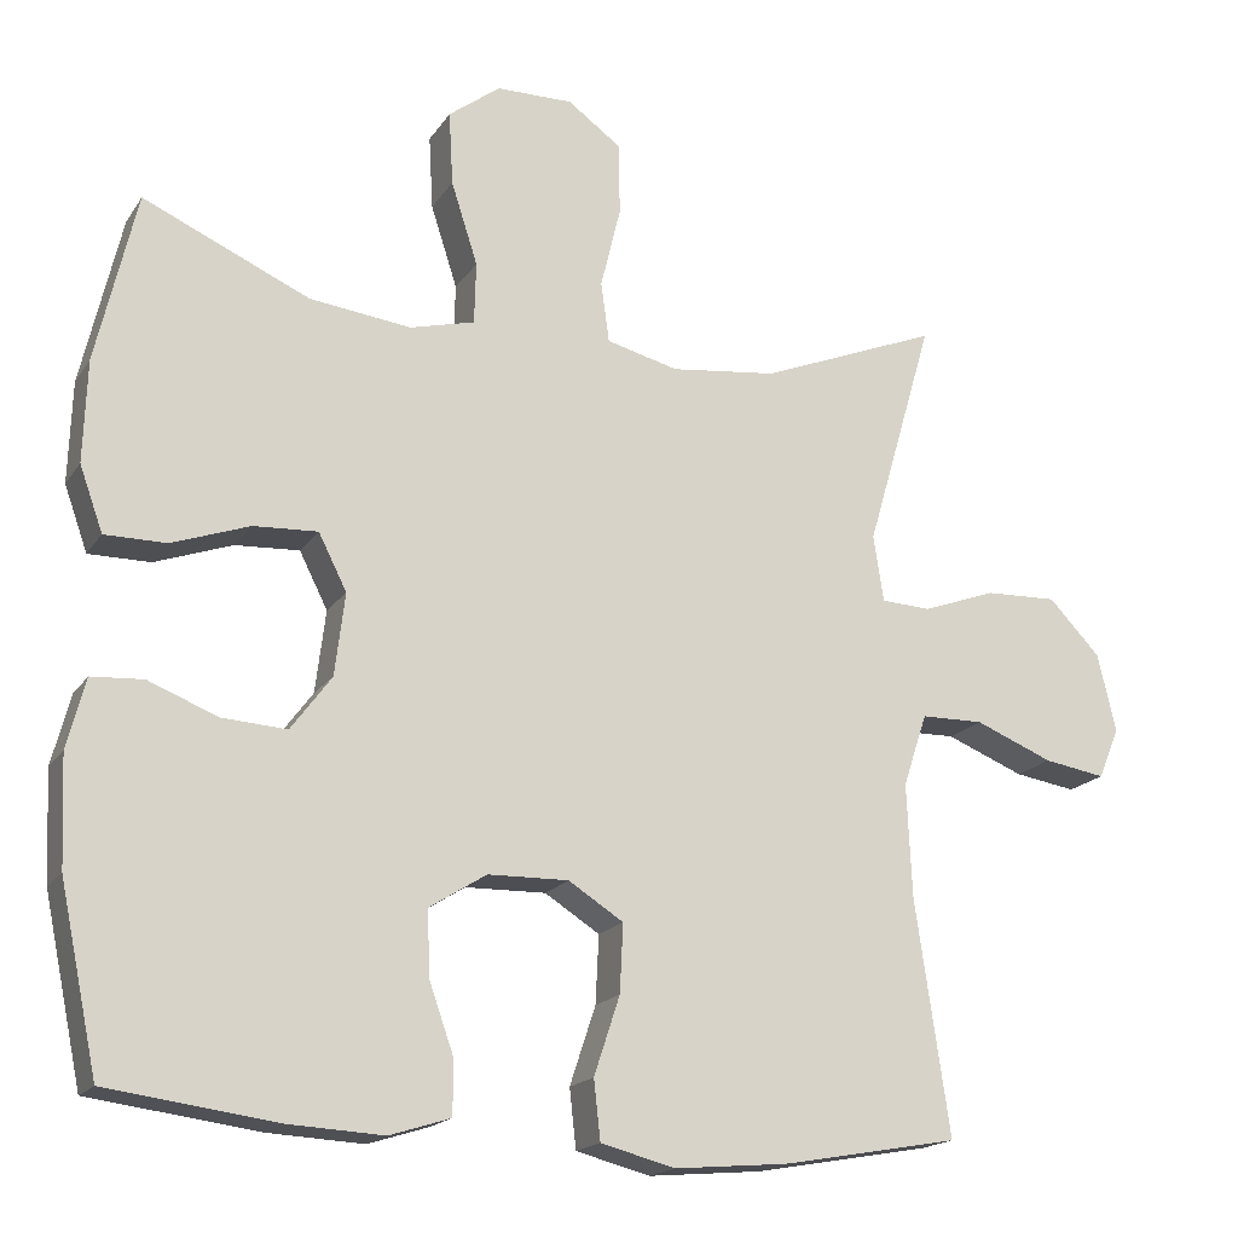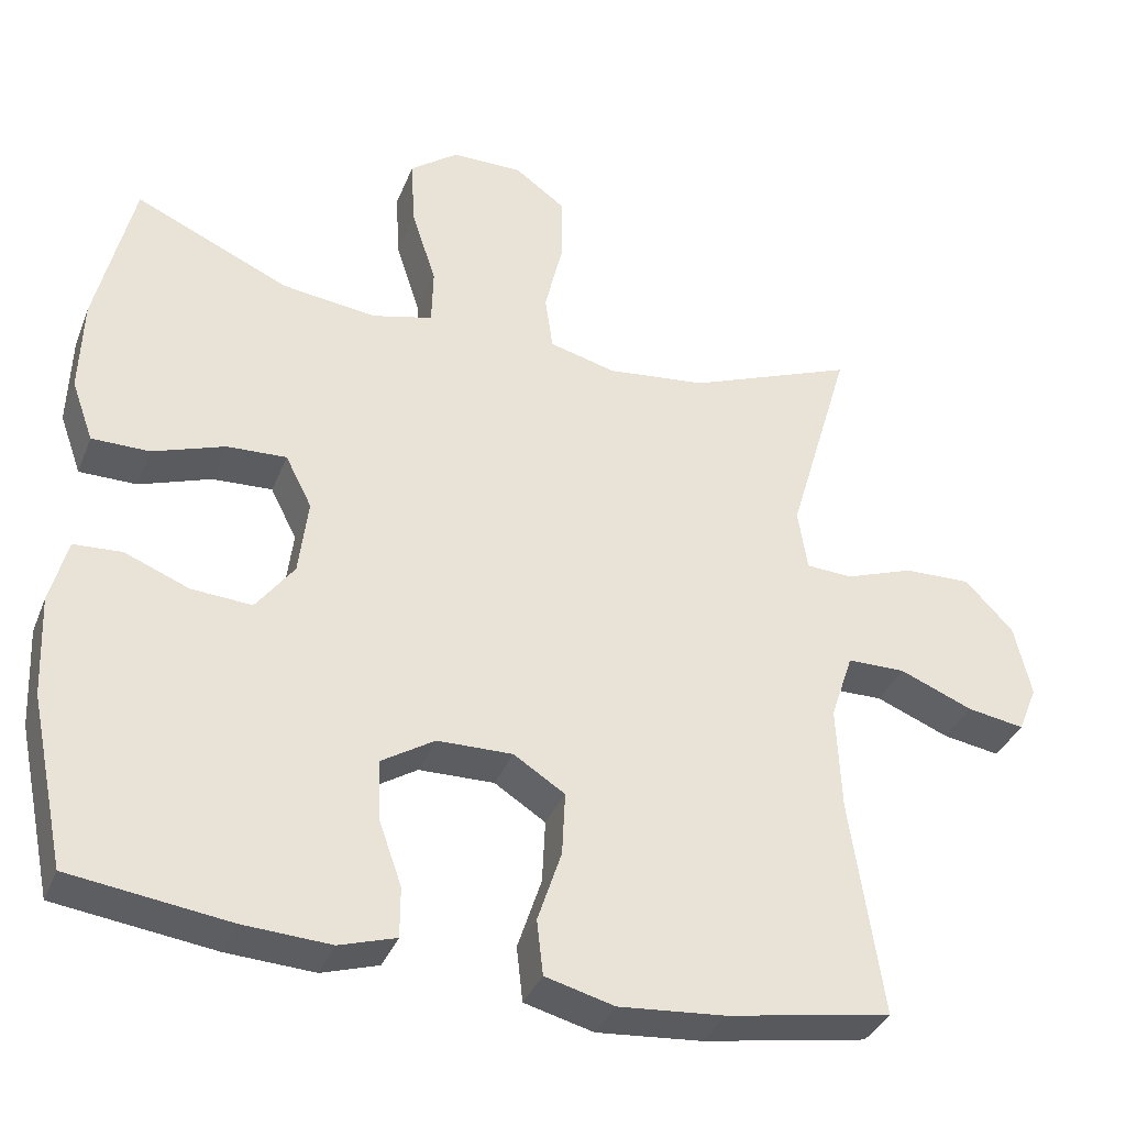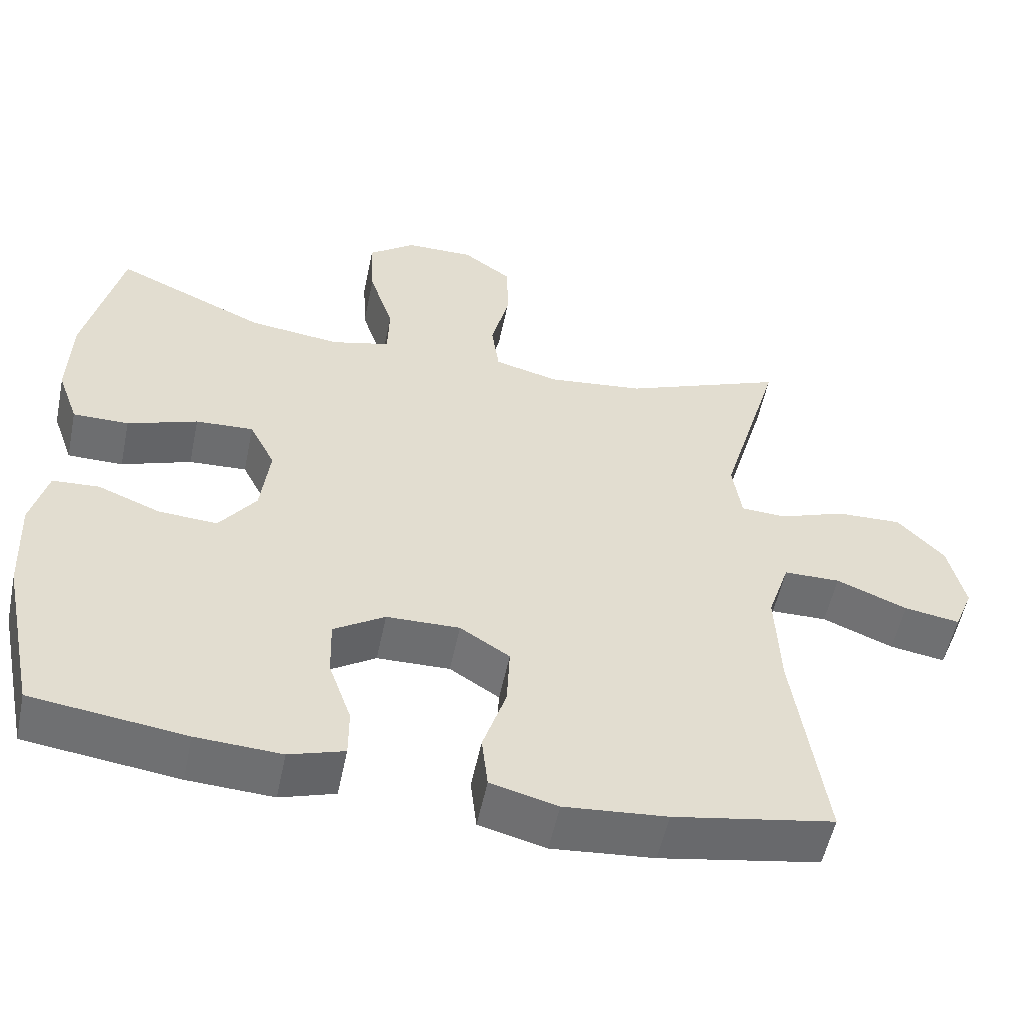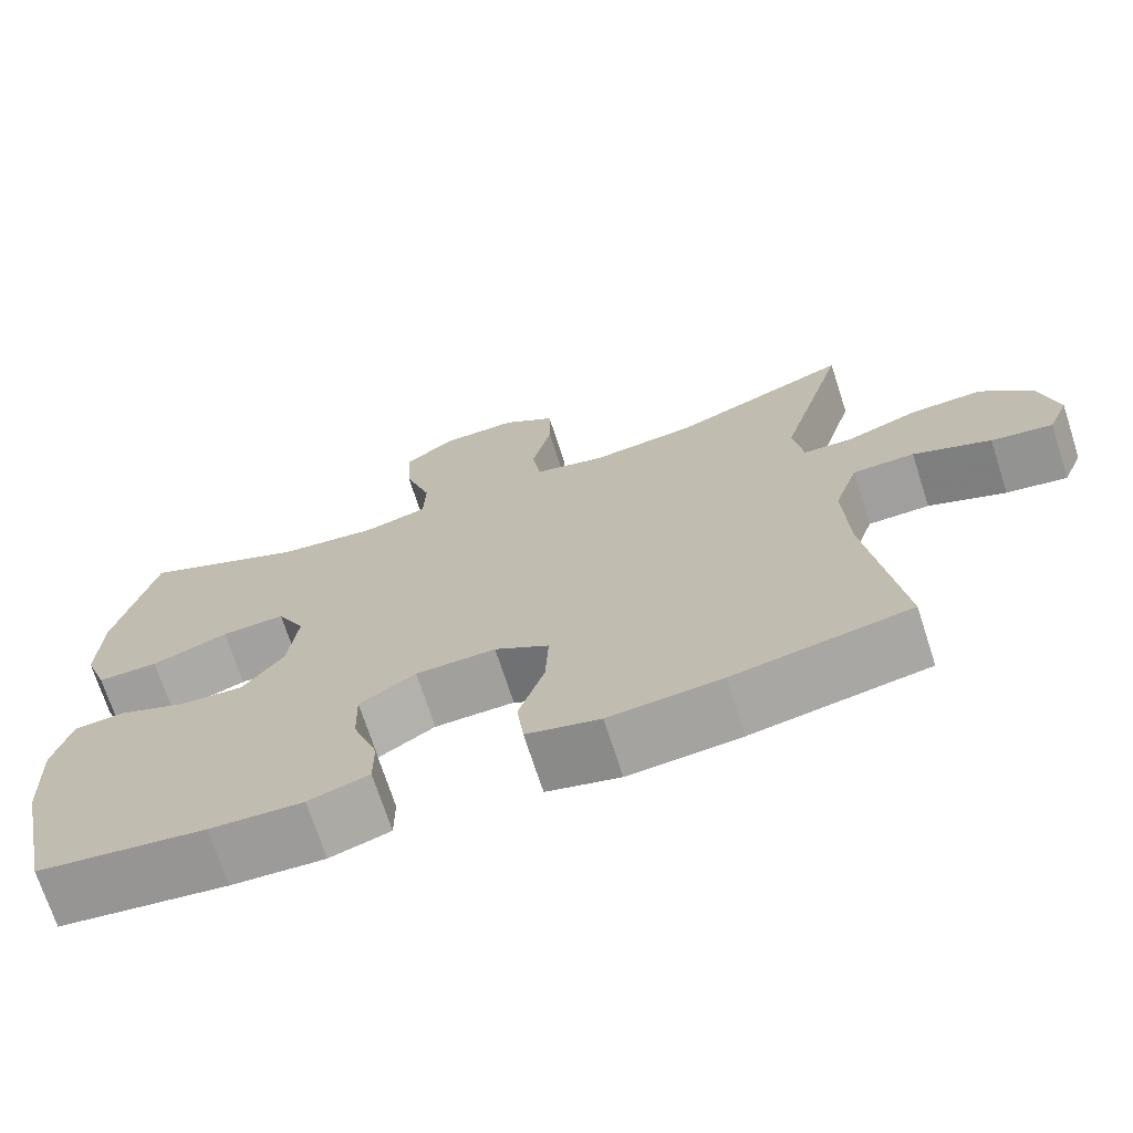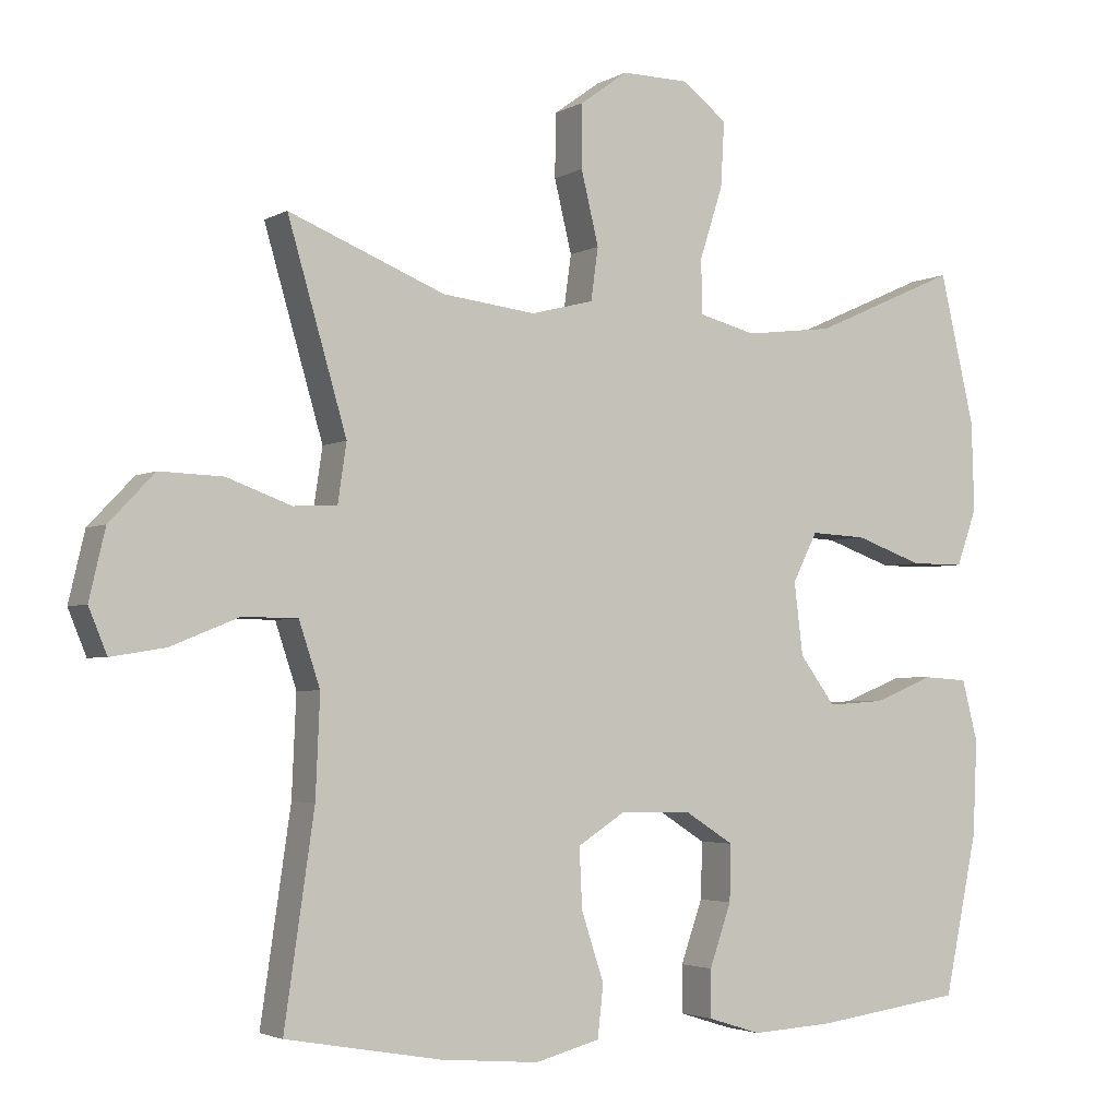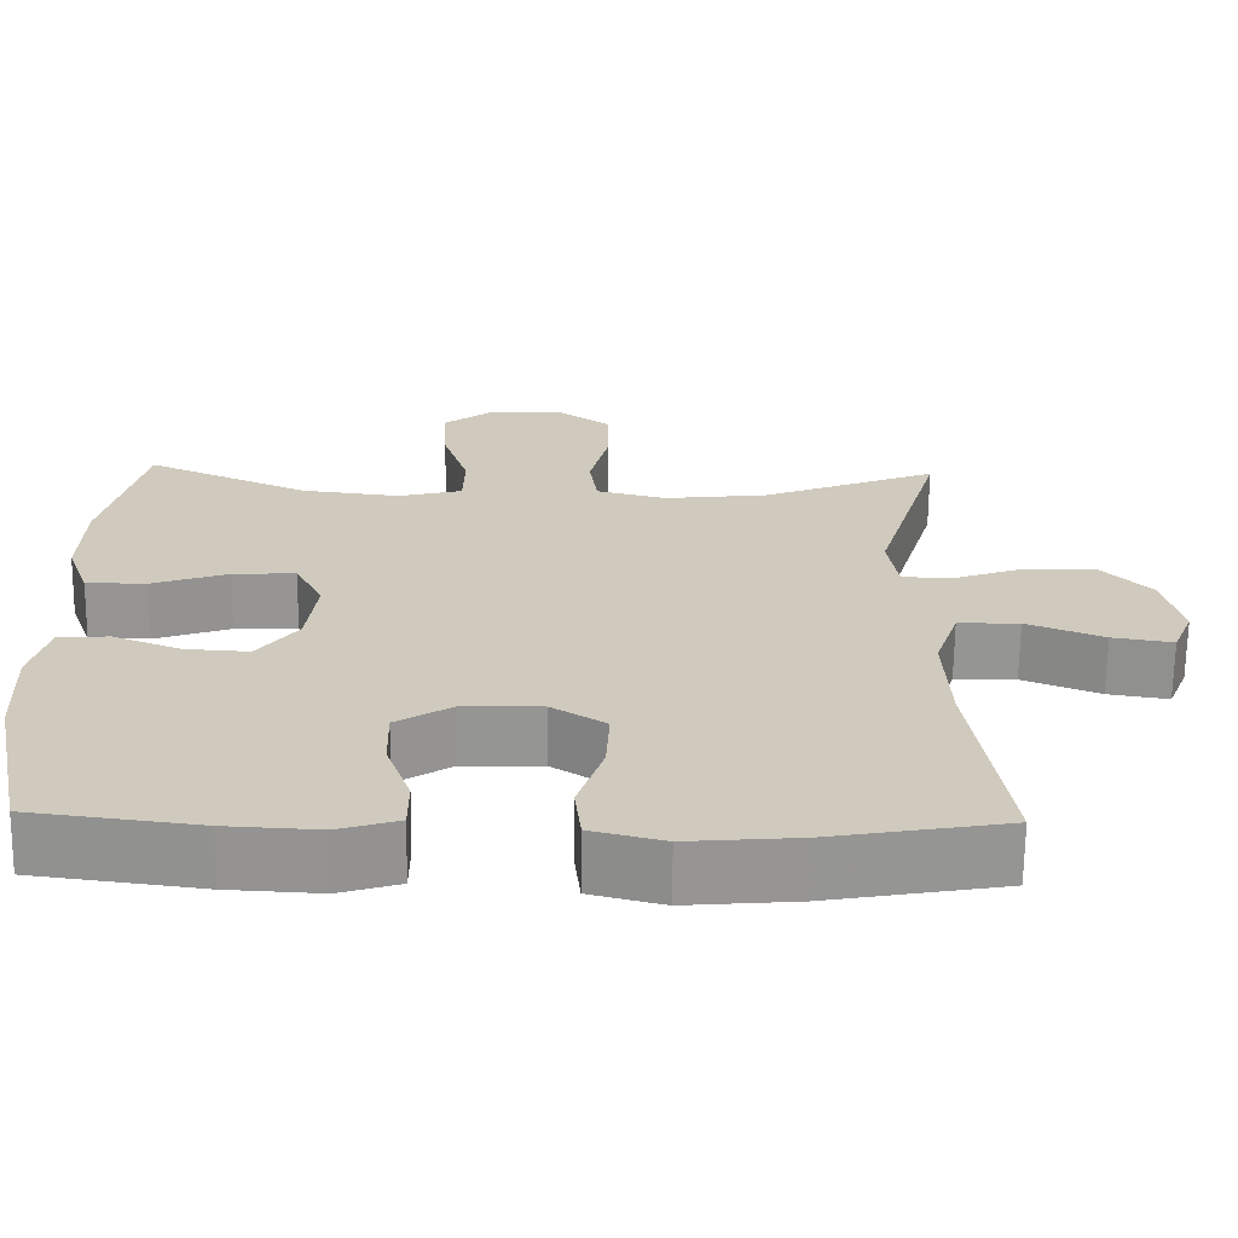
<metadata>
{"format":"obj","ext":"obj","renderer":"f3d","projection":"perspective","resolution":1024,"background":"white","views":[{"elev":-17.8,"azim":-23.2,"up":"+Z"},{"elev":-36.1,"azim":-20.1,"up":"+Z"},{"elev":-54.3,"azim":-11.7,"up":"+Z"},{"elev":-71.1,"azim":17.9,"up":"+Z"},{"elev":-3.1,"azim":150.2,"up":"+Z"},{"elev":-67.2,"azim":-0.7,"up":"+Z"}]}
</metadata>
<code>
v -0.5 0.07 -0.5
v -0.546 0.07 -0.281
v -0.552 0.07 -0.15
v -0.53 0.07 -0.066
v -0.468 0.07 -0.062
v -0.385 0.07 -0.095
v -0.307 0.07 -0.1
v -0.258 0.07 -0.034
v -0.246 0.07 0.065
v -0.28 0.07 0.132
v -0.357 0.07 0.128
v -0.45 0.07 0.095
v -0.524 0.07 0.095
v -0.552 0.07 0.173
v -0.548 0.07 0.295
v -0.5 0.07 0.5
v -0.3 0.07 0.411
v -0.178 0.07 0.396
v -0.1 0.07 0.416
v -0.098 0.07 0.49
v -0.13 0.07 0.589
v -0.135 0.07 0.678
v -0.073 0.07 0.725
v 0.019 0.07 0.726
v 0.084 0.07 0.679
v 0.085 0.07 0.592
v 0.061 0.07 0.493
v 0.071 0.07 0.421
v 0.157 0.07 0.399
v 0.285 0.07 0.414
v 0.5 0.07 0.5
v 0.419 0.07 0.223
v 0.431 0.07 0.143
v 0.491 0.07 0.14
v 0.579 0.07 0.172
v 0.666 0.07 0.175
v 0.728 0.07 0.11
v 0.75 0.07 0.016
v 0.725 0.07 -0.045
v 0.651 0.07 -0.033
v 0.557 0.07 0.005
v 0.482 0.07 0.004
v 0.453 0.07 -0.083
v 0.459 0.07 -0.219
v 0.5 0.07 -0.5
v 0.287 0.07 -0.538
v 0.151 0.07 -0.55
v 0.062 0.07 -0.527
v 0.054 0.07 -0.456
v 0.085 0.07 -0.362
v 0.089 0.07 -0.28
v 0.023 0.07 -0.238
v -0.074 0.07 -0.24
v -0.142 0.07 -0.283
v -0.14 0.07 -0.36
v -0.11 0.07 -0.445
v -0.11 0.07 -0.51
v -0.183 0.07 -0.533
v -0.296 0.07 -0.527
v -0.5 0 -0.5
v -0.546 0 -0.281
v -0.552 0 -0.15
v -0.53 0 -0.066
v -0.468 0 -0.062
v -0.385 0 -0.095
v -0.307 0 -0.1
v -0.258 0 -0.034
v -0.246 0 0.065
v -0.28 0 0.132
v -0.357 0 0.128
v -0.45 0 0.095
v -0.524 0 0.095
v -0.552 0 0.173
v -0.548 0 0.295
v -0.5 0 0.5
v -0.3 0 0.411
v -0.178 0 0.396
v -0.1 0 0.416
v -0.098 0 0.49
v -0.13 0 0.589
v -0.135 0 0.678
v -0.073 0 0.725
v 0.019 0 0.726
v 0.084 0 0.679
v 0.085 0 0.592
v 0.061 0 0.493
v 0.071 0 0.421
v 0.157 0 0.399
v 0.285 0 0.414
v 0.5 0 0.5
v 0.419 0 0.223
v 0.431 0 0.143
v 0.491 0 0.14
v 0.579 0 0.172
v 0.666 0 0.175
v 0.728 0 0.11
v 0.75 0 0.016
v 0.725 0 -0.045
v 0.651 0 -0.033
v 0.557 0 0.005
v 0.482 0 0.004
v 0.453 0 -0.083
v 0.459 0 -0.219
v 0.5 0 -0.5
v 0.287 0 -0.538
v 0.151 0 -0.55
v 0.062 0 -0.527
v 0.054 0 -0.456
v 0.085 0 -0.362
v 0.089 0 -0.28
v 0.023 0 -0.238
v -0.074 0 -0.24
v -0.142 0 -0.283
v -0.14 0 -0.36
v -0.11 0 -0.445
v -0.11 0 -0.51
v -0.183 0 -0.533
v -0.296 0 -0.527
f 55 56 57 58
f 54 55 58 59
f 47 48 49 50
f 47 50 51
f 44 45 46 47
f 43 44 47 51
f 42 43 51 52
f 38 39 40 41
f 38 41 42
f 37 38 42
f 34 35 36 37
f 33 34 37 42
f 30 31 32
f 29 30 32 33
f 28 29 33 42
f 24 25 26 27
f 24 27 28
f 23 24 28
f 20 21 22 23
f 19 20 23 28
f 18 19 28 42
f 14 15 16 17
f 11 12 13 14
f 10 11 14 17
f 9 10 17 18
f 3 4 5 6
f 3 6 7
f 2 3 7
f 54 59 1 2
f 53 54 2 7
f 52 53 7 8
f 18 42 52
f 8 9 18 52
f 117 116 115 114
f 118 117 114 113
f 109 108 107 106
f 110 109 106
f 106 105 104 103
f 110 106 103 102
f 111 110 102 101
f 100 99 98 97
f 101 100 97
f 101 97 96
f 96 95 94 93
f 101 96 93 92
f 91 90 89
f 92 91 89 88
f 101 92 88 87
f 86 85 84 83
f 87 86 83
f 87 83 82
f 82 81 80 79
f 87 82 79 78
f 101 87 78 77
f 76 75 74 73
f 73 72 71 70
f 76 73 70 69
f 77 76 69 68
f 65 64 63 62
f 66 65 62
f 66 62 61
f 61 60 118 113
f 66 61 113 112
f 67 66 112 111
f 111 101 77
f 111 77 68 67
f 1 60 61 2
f 2 61 62 3
f 3 62 63 4
f 4 63 64 5
f 5 64 65 6
f 6 65 66 7
f 7 66 67 8
f 8 67 68 9
f 9 68 69 10
f 10 69 70 11
f 11 70 71 12
f 12 71 72 13
f 13 72 73 14
f 14 73 74 15
f 15 74 75 16
f 16 75 76 17
f 17 76 77 18
f 18 77 78 19
f 19 78 79 20
f 20 79 80 21
f 21 80 81 22
f 22 81 82 23
f 23 82 83 24
f 24 83 84 25
f 25 84 85 26
f 26 85 86 27
f 27 86 87 28
f 28 87 88 29
f 29 88 89 30
f 30 89 90 31
f 31 90 91 32
f 32 91 92 33
f 33 92 93 34
f 34 93 94 35
f 35 94 95 36
f 36 95 96 37
f 37 96 97 38
f 38 97 98 39
f 39 98 99 40
f 40 99 100 41
f 41 100 101 42
f 42 101 102 43
f 43 102 103 44
f 44 103 104 45
f 45 104 105 46
f 46 105 106 47
f 47 106 107 48
f 48 107 108 49
f 49 108 109 50
f 50 109 110 51
f 51 110 111 52
f 52 111 112 53
f 53 112 113 54
f 54 113 114 55
f 55 114 115 56
f 56 115 116 57
f 57 116 117 58
f 58 117 118 59
f 59 118 60 1

</code>
